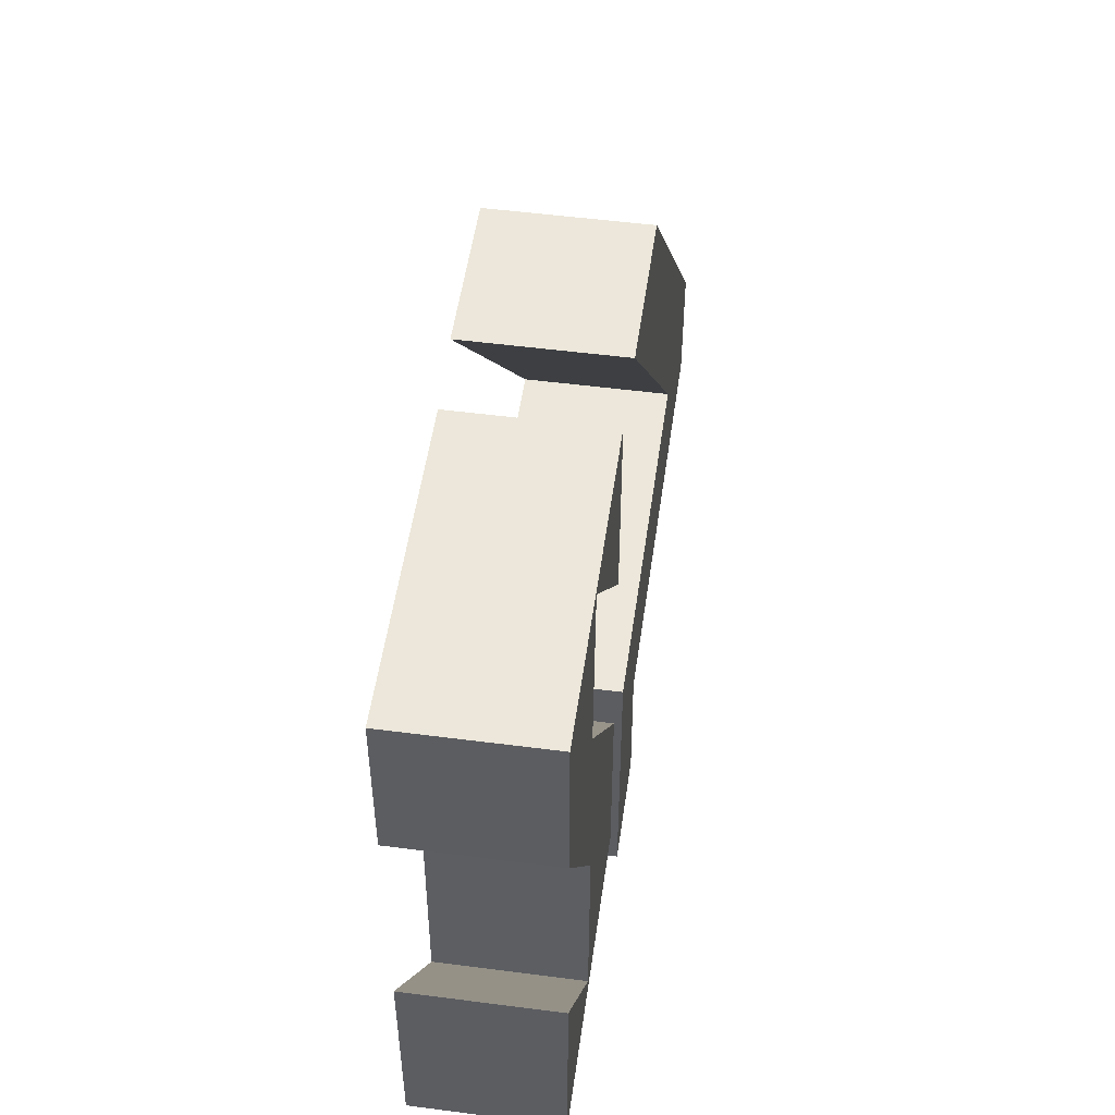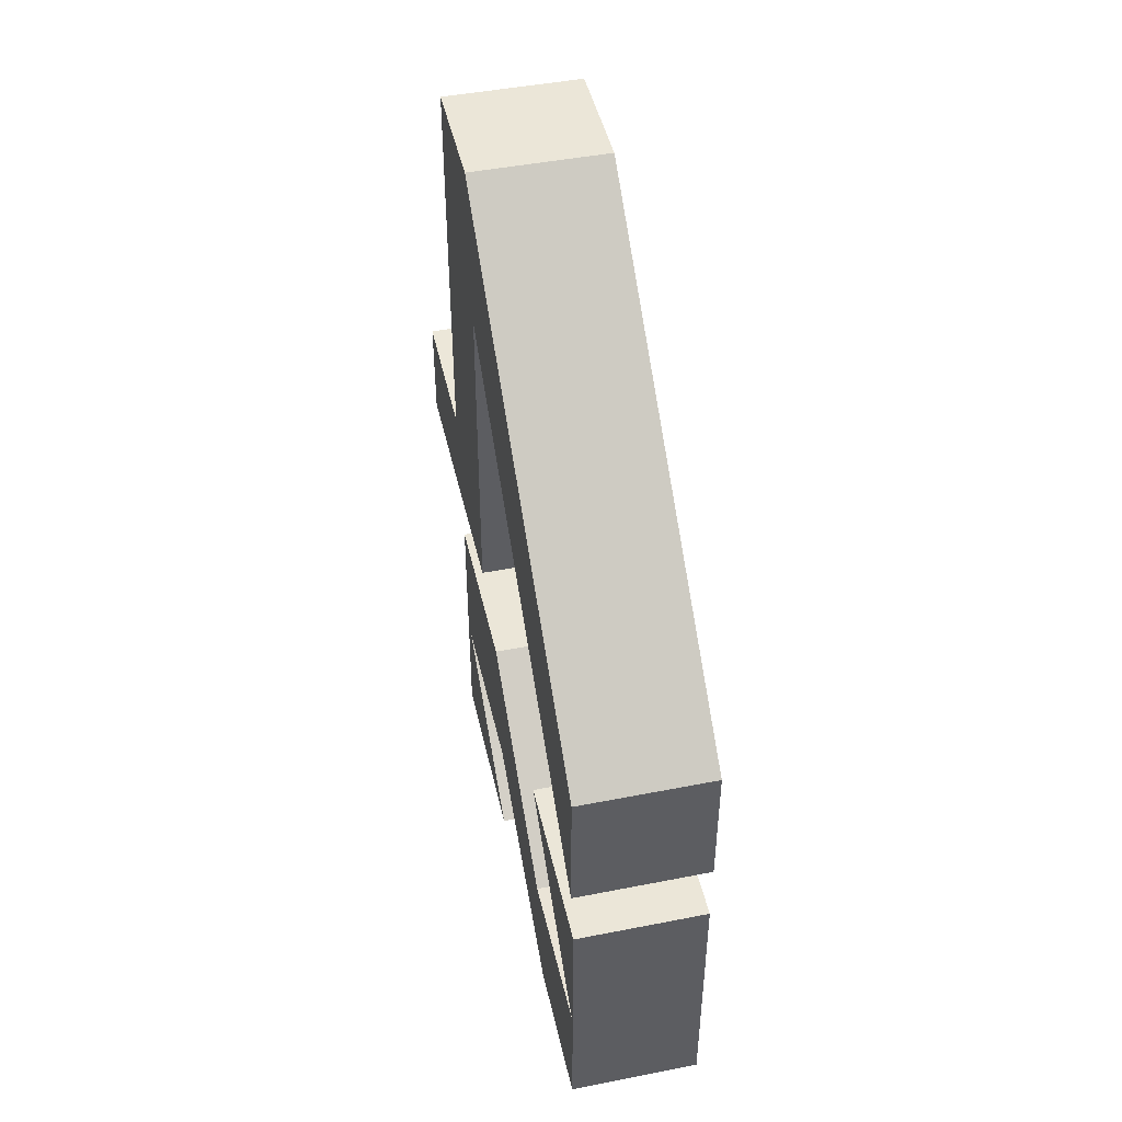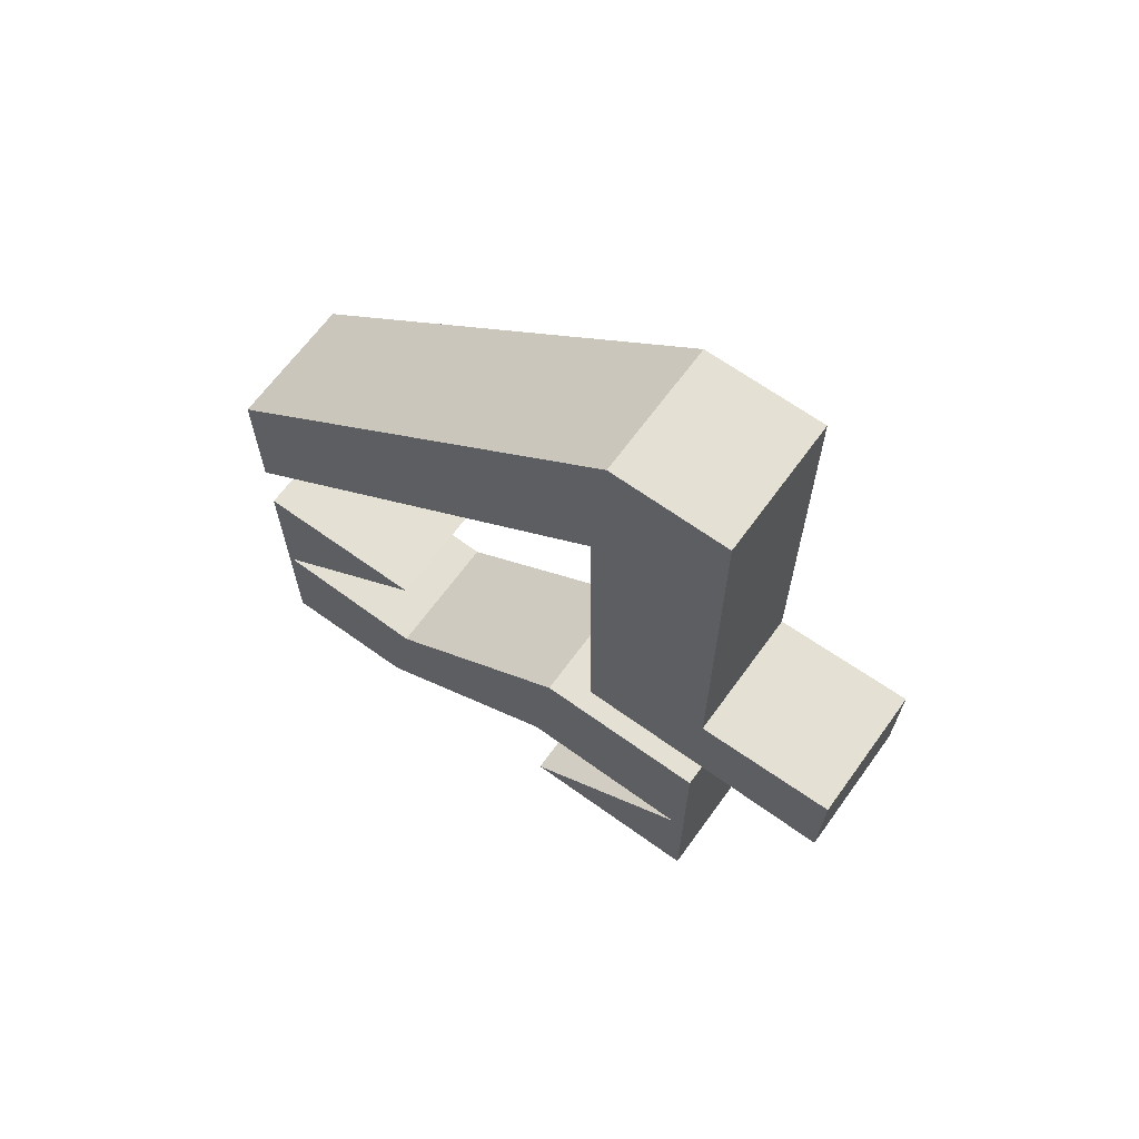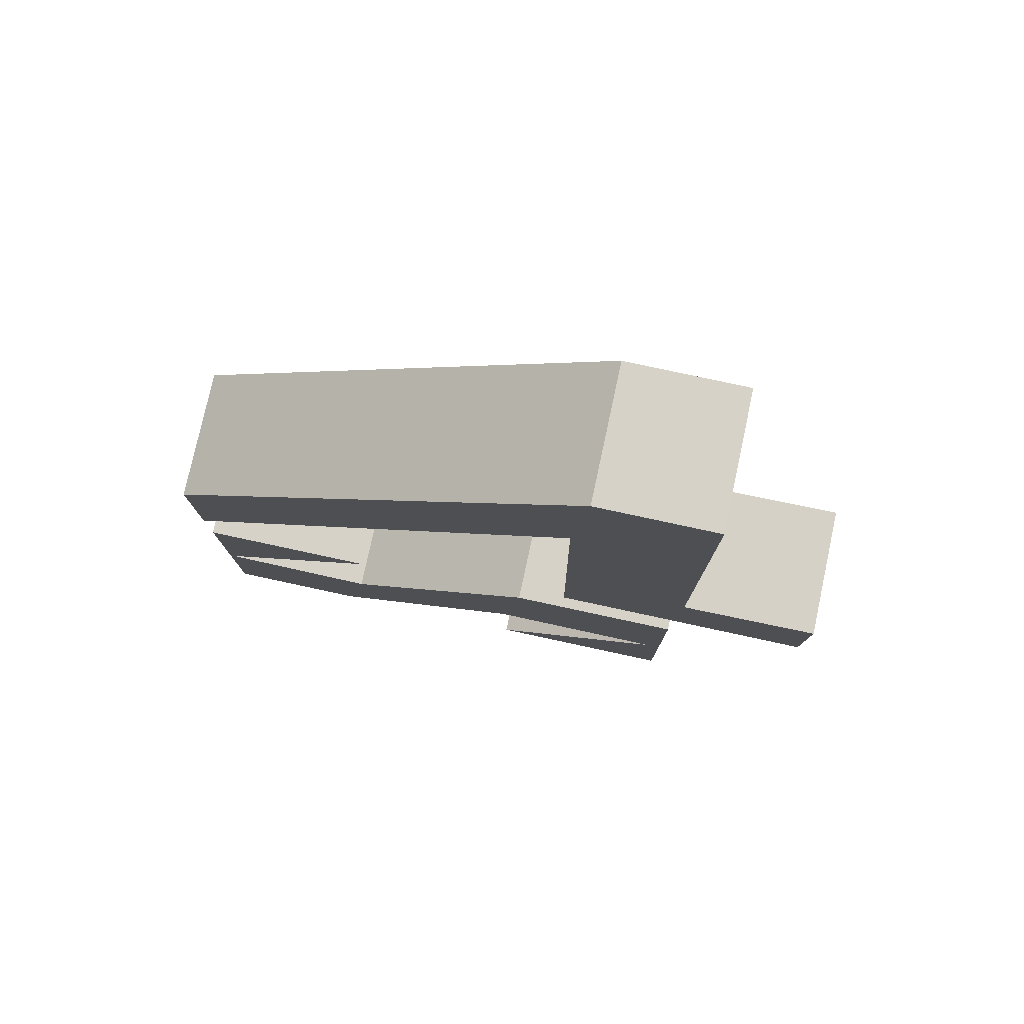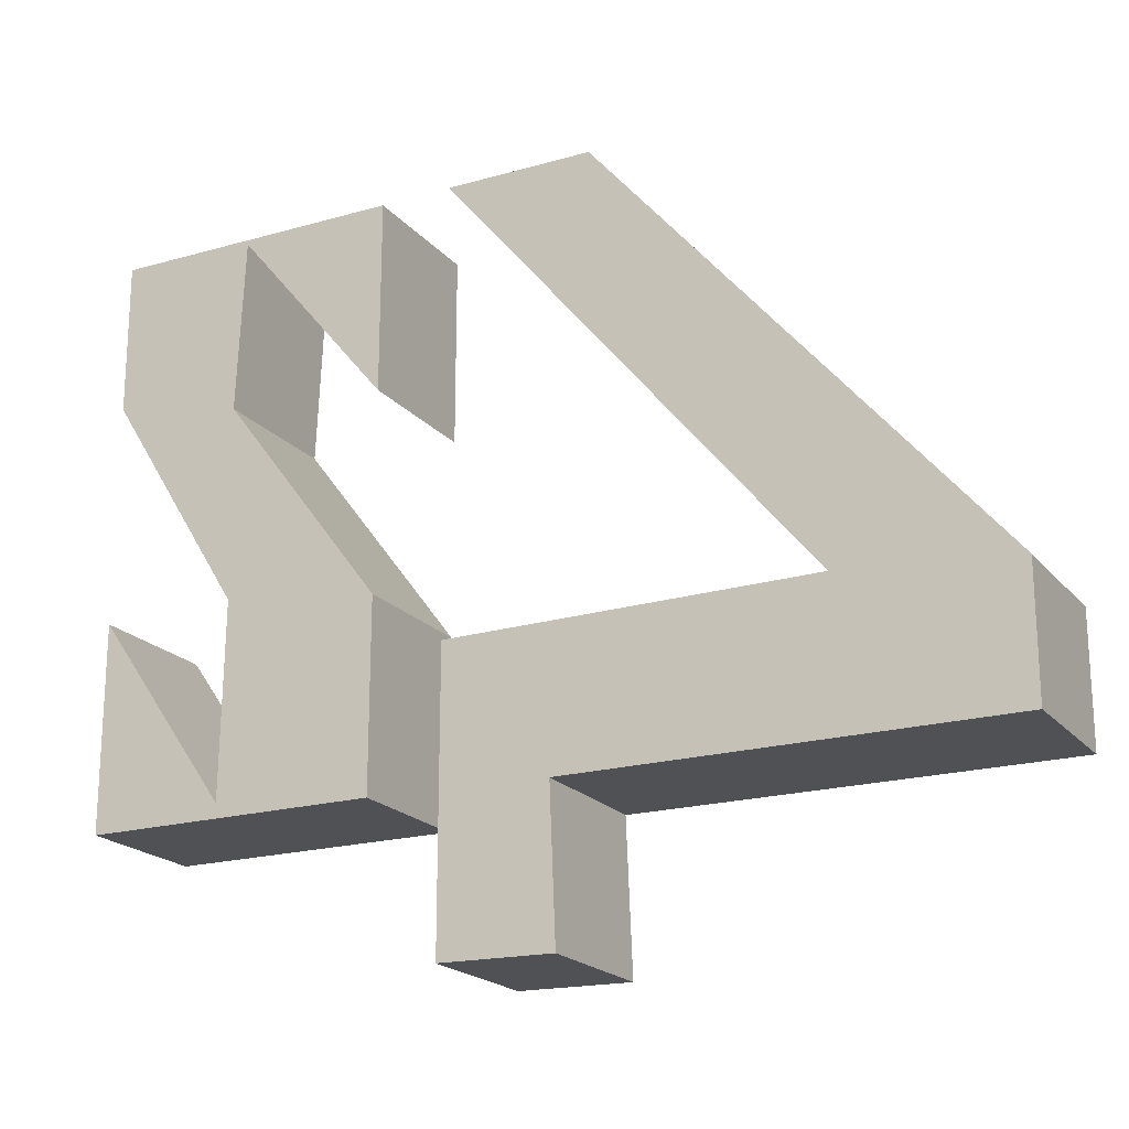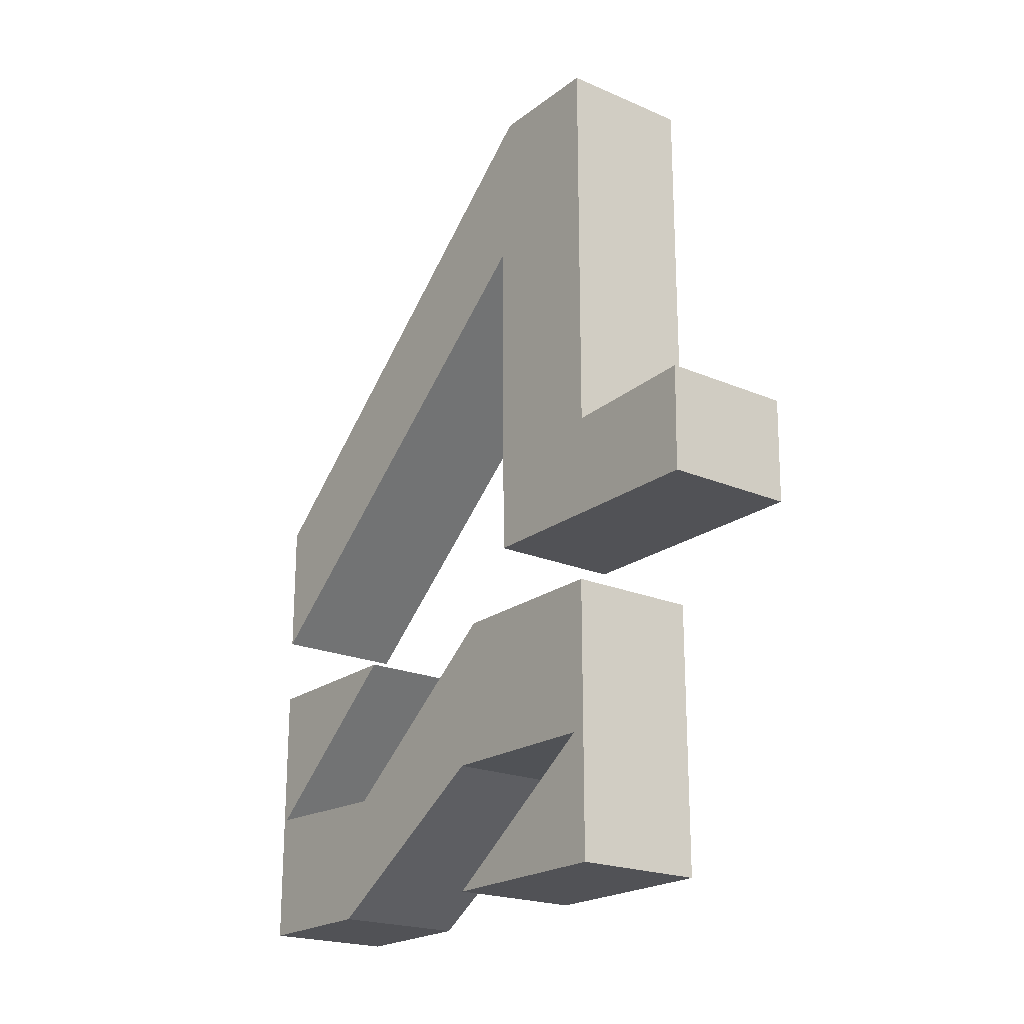
<metadata>
{"format":"obj","ext":"obj","renderer":"f3d","projection":"perspective","resolution":1024,"background":"white","views":[{"elev":51.8,"azim":-172.0,"up":"+Y"},{"elev":46.4,"azim":167.4,"up":"+Z"},{"elev":65.8,"azim":-54.1,"up":"+Z"},{"elev":78.1,"azim":-77.8,"up":"+Z"},{"elev":-20.0,"azim":-62.3,"up":"+Y"},{"elev":-21.2,"azim":-37.3,"up":"+Z"}]}
</metadata>
<code>
o Cube.001
v 1.099 -0.7455 1.478
v 1.099 -0.7455 2.843
v 0.6388 -0.7455 2.843
v 0.6388 -0.7455 1.478
v 1.099 1.12 1.134
v 0.6388 1.12 1.134
v 0.6388 1.12 1.603
v 1.099 1.12 1.603
v 0.6389 1.104 0.4085
v 0.6389 0.5073 0.9015
v 0.6389 1.119 0.9015
v 1.099 -0.3403 2.843
v 0.6388 -0.3403 2.843
v 0.6388 -0.2945 2.298
v 0.6388 -0.3052 1.134
v 1.099 -0.3052 1.134
v 1.099 -1.217 1.134
v 0.6388 -1.217 1.134
v 1.099 -0.2945 2.298
v 1.099 -1.223 1.497
v 0.6388 -1.223 1.497
v 0.6389 -0.07552 -0.03762
v 1.09 -0.07552 -0.03762
v 1.09 -0.7312 -0.03762
v 0.6389 -0.7312 -0.03762
v 1.09 0.5515 0.3845
v 1.09 0.6341 -0.03762
v 1.09 1.119 -0.03762
v 1.09 1.104 0.4085
v 1.09 -0.1298 0.9015
v 0.6389 -0.1298 0.9015
v 0.6389 -0.7312 0.9015
v 1.09 -0.7312 0.9015
v 1.09 1.119 0.9015
v 0.6389 1.119 -0.03762
v 1.09 0.5073 0.9015
v 0.6389 0.5515 0.3845
v 0.6389 0.6341 -0.03762
v 1.09 -0.06677 0.3986
v 0.6389 -0.06677 0.3986
v 1.09 -0.6846 0.3897
v 0.6389 -0.6846 0.3897
f 1 2 3 4
f 5 6 7 8
f 9 10 11
f 12 8 7 13
f 14 15 4
f 16 17 18 15
f 2 12 13 3
f 5 19 14 6
f 19 16 15 14
f 17 20 21 18
f 20 1 4 21
f 22 23 24 25
f 26 27 28 29
f 30 31 32 33
f 32 25 24 33
f 34 28 35 11
f 34 11 10 36
f 36 10 9 29
f 29 9 37 26
f 26 37 31 30
f 35 28 27 38
f 38 27 39 40
f 40 39 41 42
f 42 41 23 22
f 34 36 29
f 42 22 25
f 24 23 41
f 19 5 8
f 28 34 29
f 33 24 41
f 6 14 7
f 37 40 31
f 13 14 4 3
f 26 39 27
f 39 26 30
f 16 1 20 17
f 14 13 7
f 2 1 19 12
f 16 19 1
f 39 30 33 41
f 19 8 12
f 21 4 15 18
f 40 37 38
f 42 25 32
f 9 11 35
f 32 31 40 42
f 35 38 37 9

</code>
